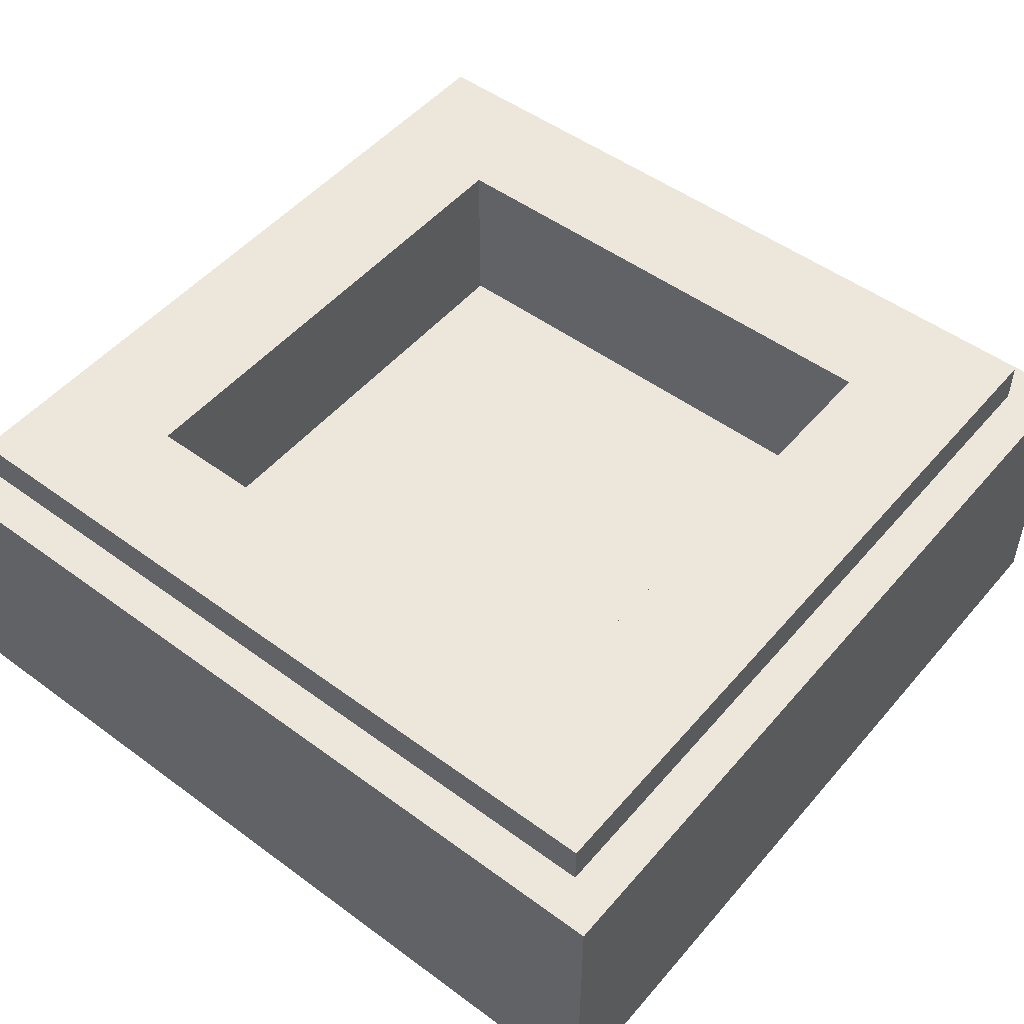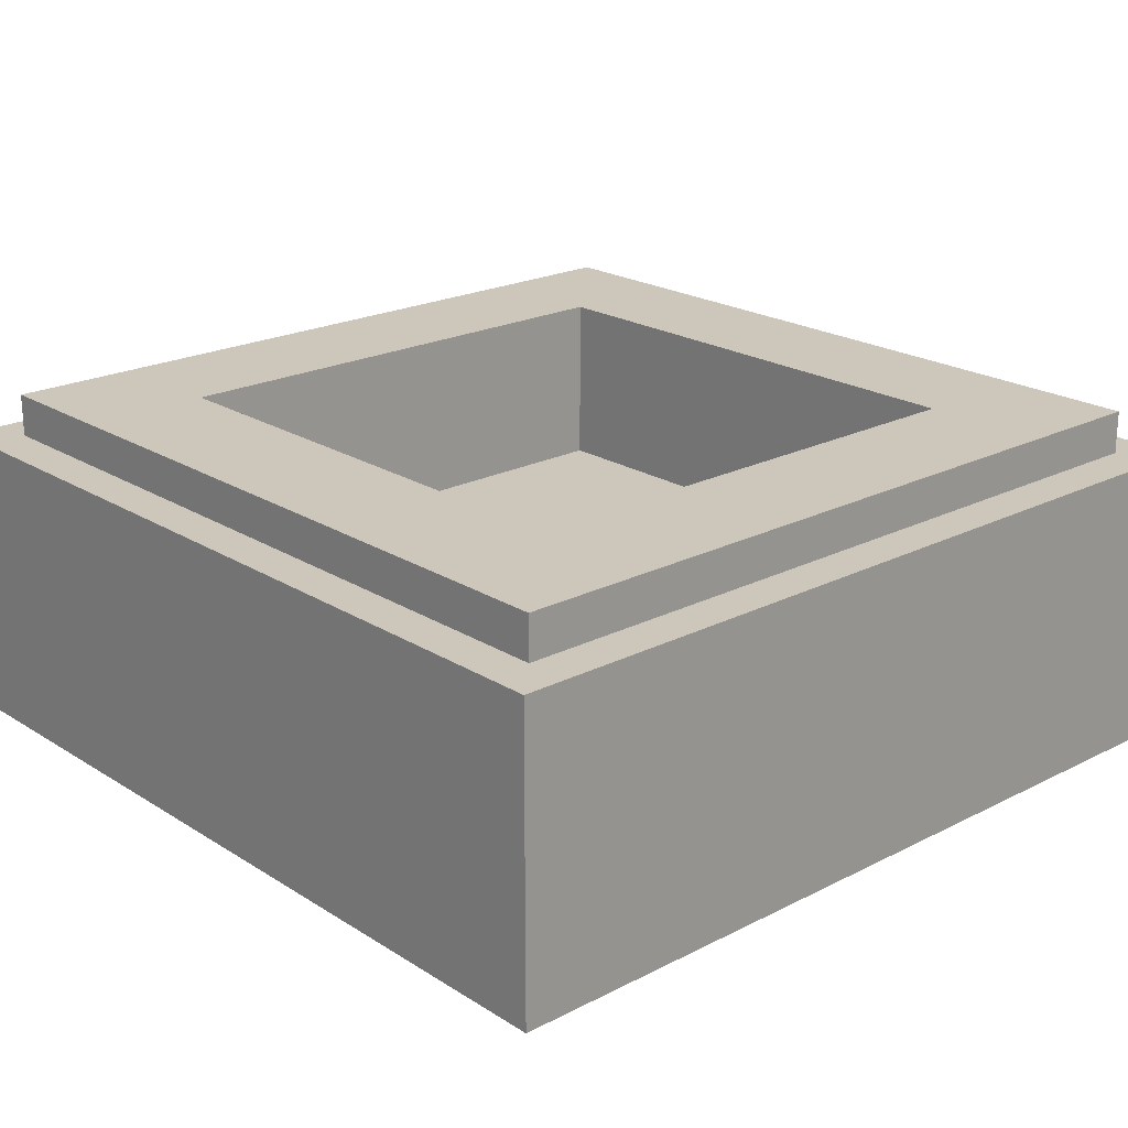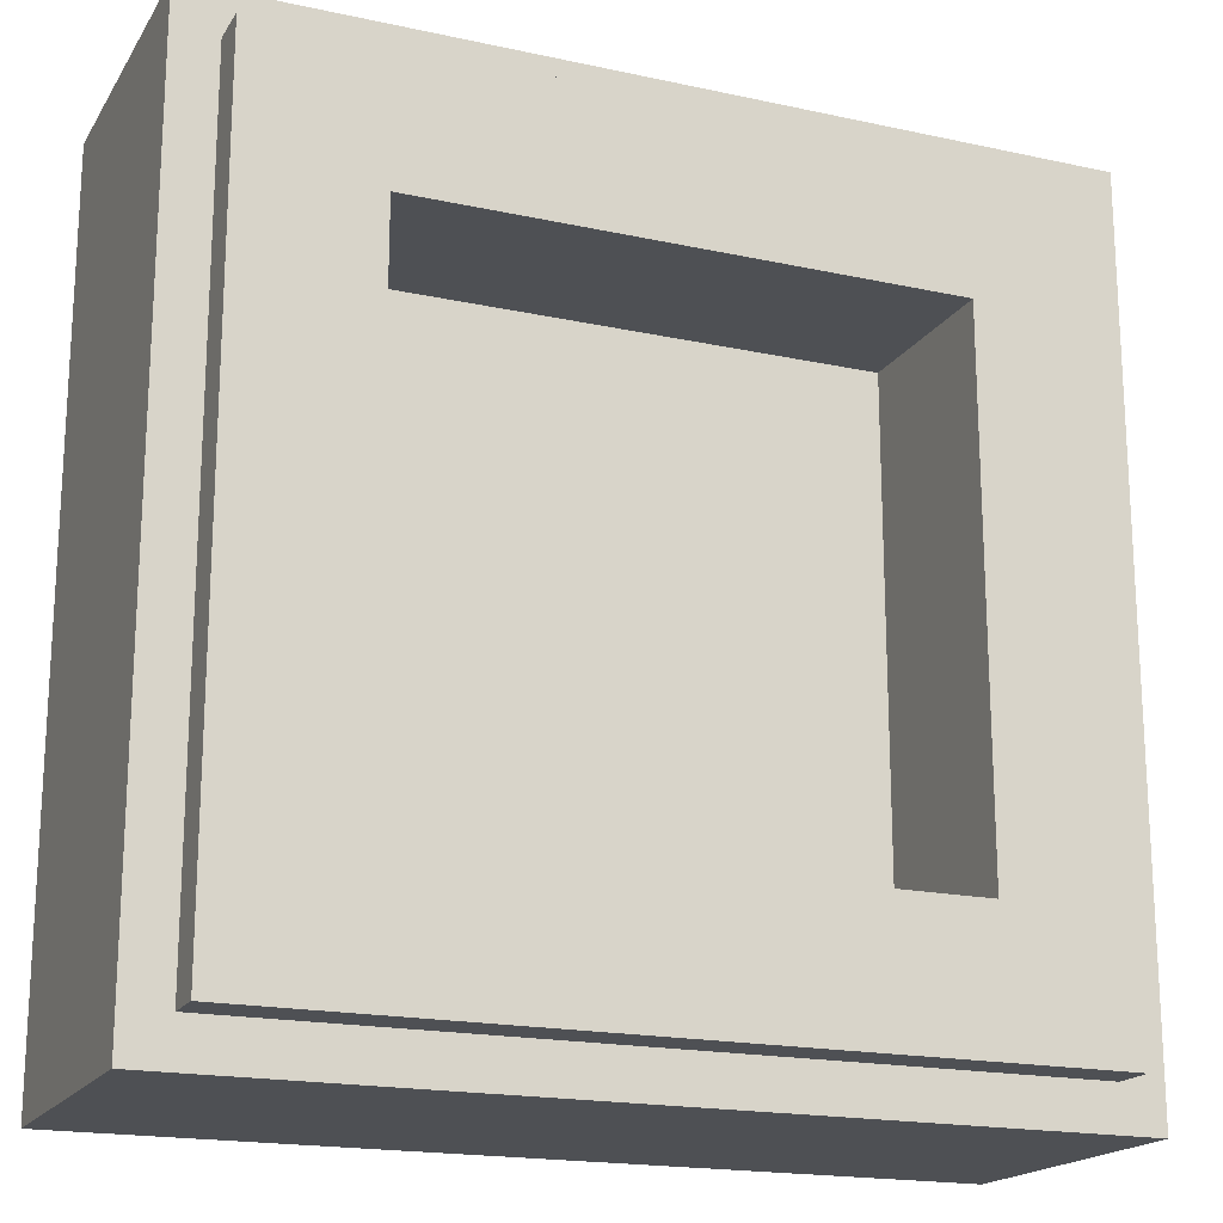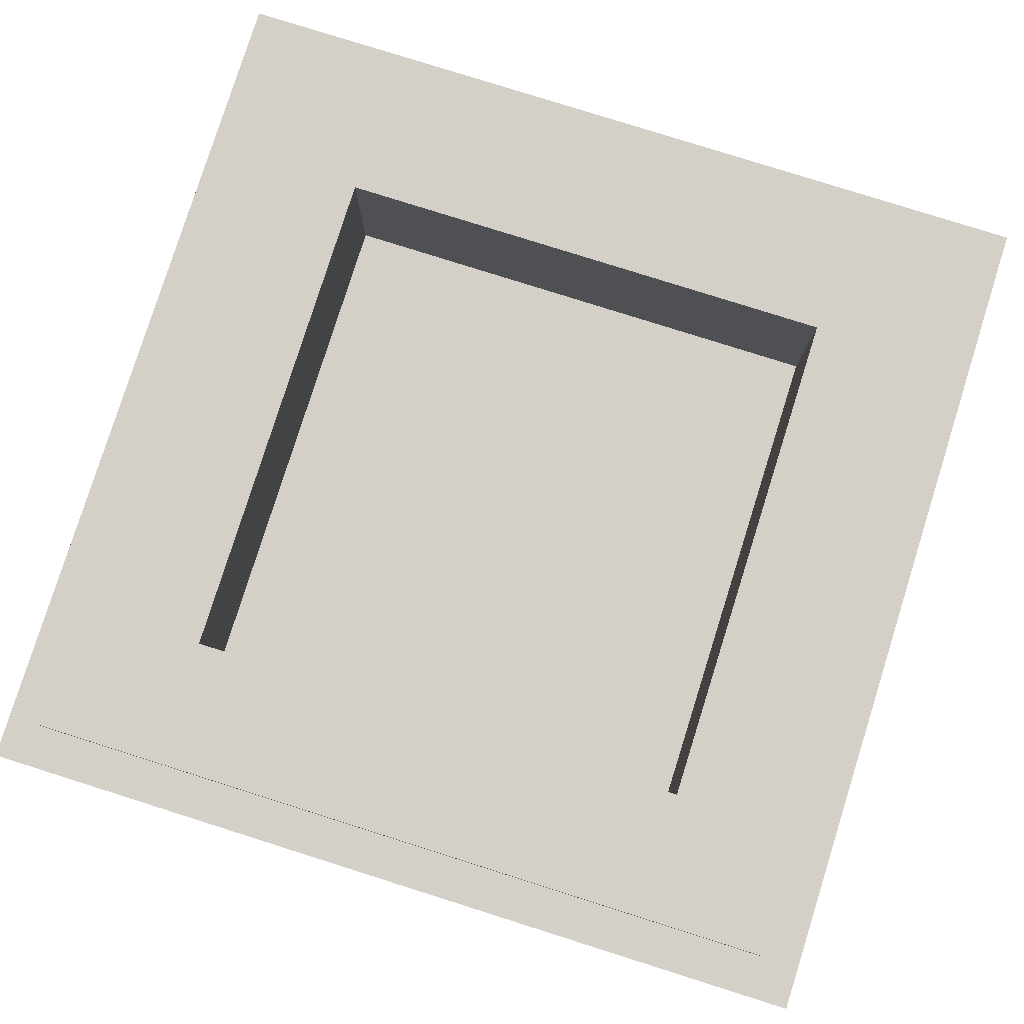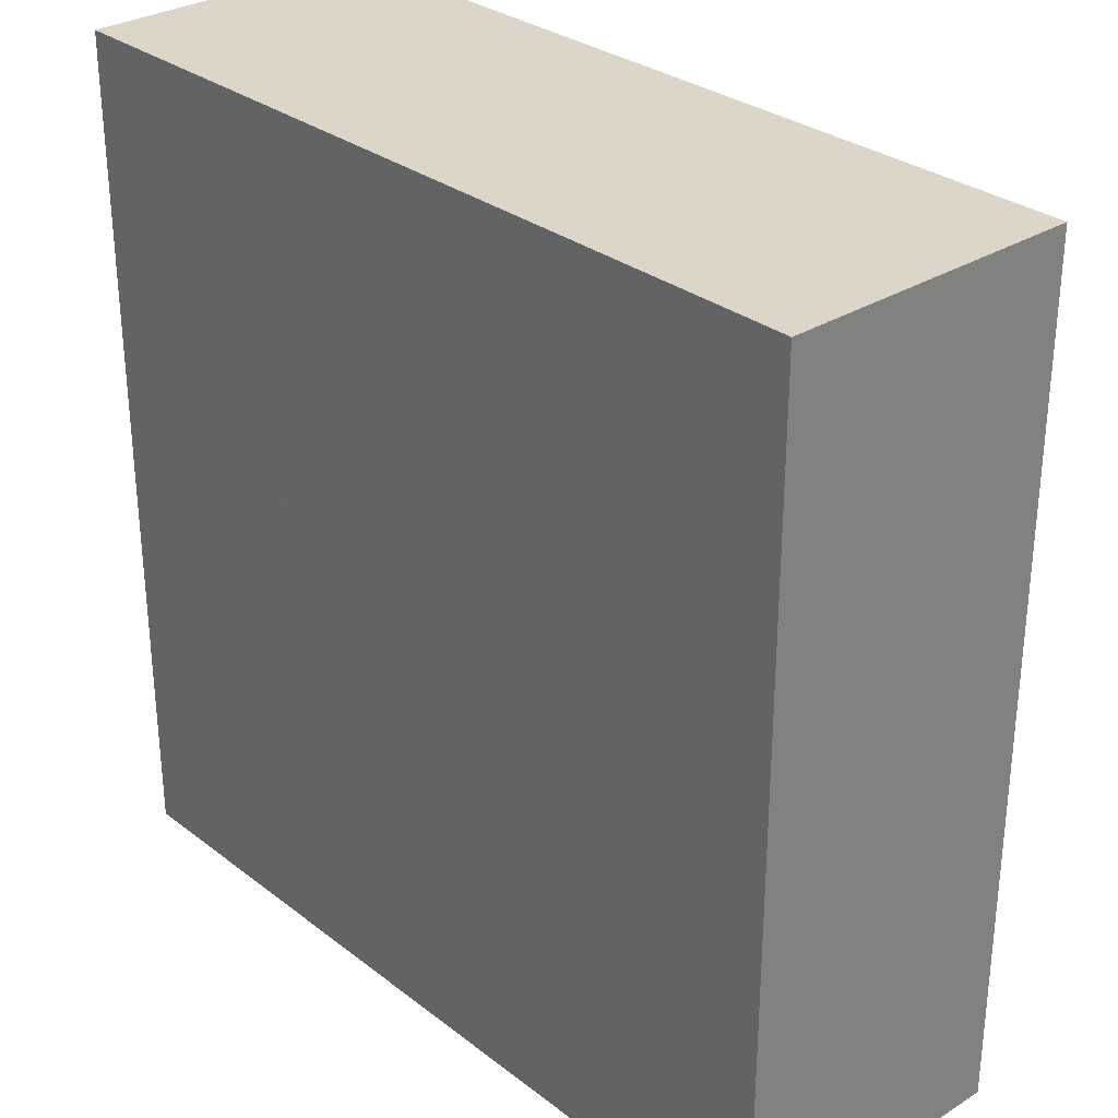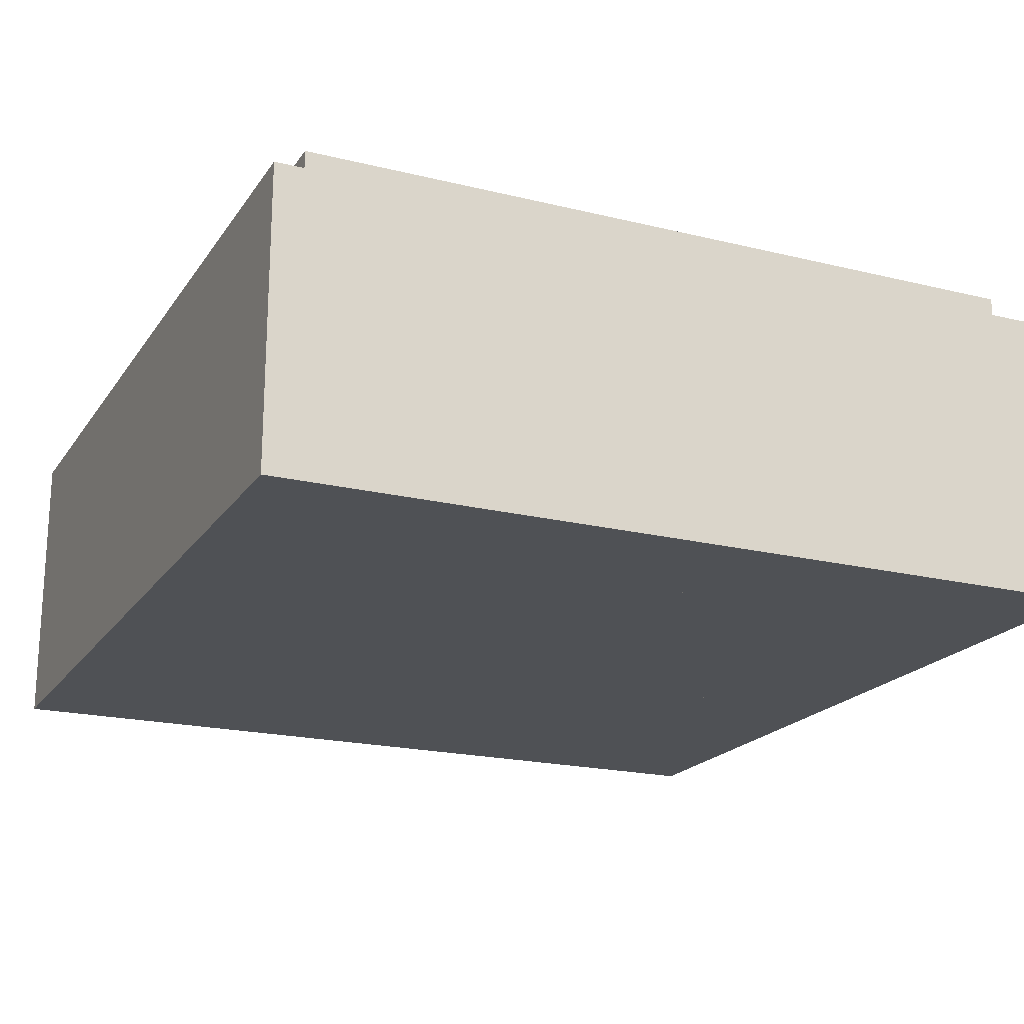
<metadata>
{"format":"obj","ext":"obj","renderer":"f3d","projection":"perspective","resolution":1024,"background":"white","views":[{"elev":50.3,"azim":128.9,"up":"+Y"},{"elev":21.3,"azim":-42.1,"up":"+Y"},{"elev":-18.5,"azim":157.3,"up":"+Z"},{"elev":80.0,"azim":-162.5,"up":"+Y"},{"elev":30.2,"azim":47.9,"up":"+Z"},{"elev":-19.9,"azim":-24.4,"up":"+Y"}]}
</metadata>
<code>
v -0.5 0.35 0.5
v -0.5 0 0.5
v 0.5 0 0.5
v 0.5 0.35 0.5
v -0.5 0.35 -0.5
v -0.5 0 -0.5
v -0.5 0 0.5
v -0.5 0.35 0.5
v 0.5 0.35 -0.5
v 0.5 0 -0.5
v -0.5 0 -0.5
v -0.5 0.35 -0.5
v 0.5 0.35 0.5
v 0.5 0 0.5
v 0.5 0 -0.5
v 0.5 0.35 -0.5
v -0.3 0.2 0.3
v 0.3 0.2 0.3
v 0.3 0.2 -0.3
v -0.3 0.2 -0.3
v -0.3 0.2 0.3
v -0.3 0.4 0.3
v 0.3 0.4 0.3
v 0.3 0.2 0.3
v -0.3 0.2 -0.3
v -0.3 0.4 -0.3
v -0.3 0.4 0.3
v -0.3 0.2 0.3
v 0.3 0.2 -0.3
v 0.3 0.4 -0.3
v -0.3 0.4 -0.3
v -0.3 0.2 -0.3
v 0.3 0.2 0.3
v 0.3 0.4 0.3
v 0.3 0.4 -0.3
v 0.3 0.2 -0.3
v -0.45 0.4 0.45
v -0.45 0.35 0.45
v 0.45 0.35 0.45
v 0.45 0.4 0.45
v -0.45 0.4 -0.45
v -0.45 0.35 -0.45
v -0.45 0.35 0.45
v -0.45 0.4 0.45
v 0.45 0.4 -0.45
v 0.45 0.35 -0.45
v -0.45 0.35 -0.45
v -0.45 0.4 -0.45
v 0.45 0.4 0.45
v 0.45 0.35 0.45
v 0.45 0.35 -0.45
v 0.45 0.4 -0.45
v 0.45 0.4 0.45
v 0.3 0.4 0.3
v -0.3 0.4 0.3
v -0.45 0.4 0.45
v -0.45 0.4 0.45
v -0.3 0.4 0.3
v -0.3 0.4 -0.3
v -0.45 0.4 -0.45
v -0.45 0.4 -0.45
v -0.3 0.4 -0.3
v 0.3 0.4 -0.3
v 0.45 0.4 -0.45
v 0.45 0.4 -0.45
v 0.3 0.4 -0.3
v 0.3 0.4 0.3
v 0.45 0.4 0.45
v 0.5 0.35 0.5
v 0.45 0.35 0.45
v -0.45 0.35 0.45
v -0.5 0.35 0.5
v -0.5 0.35 0.5
v -0.45 0.35 0.45
v -0.45 0.35 -0.45
v -0.5 0.35 -0.5
v -0.5 0.35 -0.5
v -0.45 0.35 -0.45
v 0.45 0.35 -0.45
v 0.5 0.35 -0.5
v 0.5 0.35 -0.5
v 0.45 0.35 -0.45
v 0.45 0.35 0.45
v 0.5 0.35 0.5
v -0.1675 0 0.1055
v -0.1675 0 0.3355
v -0.1414 0 0.3335
v -0.1157 0 0.3277
v -0.1675 0 0.1055
v -0.1157 0 0.3277
v -0.09096 0 0.318
v -0.0675 0 0.3047
v -0.1675 0 0.1055
v -0.0675 0 0.3047
v -0.04574 0 0.288
v -0.02608 0 0.2681
v -0.1675 0 0.1055
v -0.3675 0 0.1055
v -0.3089 0 0.2681
v -0.1675 0 0.1055
v -0.3089 0 0.2681
v -0.1675 0 0.3355
v -0.1675 0 0.1055
v -0.3675 0 0.1055
v -0.3658 0 0.07548
v -0.3607 0 0.04598
v -0.1675 0 0.1055
v -0.3607 0 0.04598
v -0.3523 0 0.01748
v -0.3407 0 -0.009499
v -0.1675 0 0.1055
v -0.3407 0 -0.009499
v -0.3262 0 -0.03452
v -0.3089 0 -0.05713
v 0 0 0.22
v -0.0261 0 0.2681
v -0.3089 0 -0.05715
v 0 0 -0.31
v 0.1675 0 0.1055
v 0.1675 0 0.3355
v 0.1414 0 0.3335
v 0.1157 0 0.3277
v 0.1675 0 0.1055
v 0.1157 0 0.3277
v 0.09096 0 0.318
v 0.0675 0 0.3047
v 0.1675 0 0.1055
v 0.0675 0 0.3047
v 0.04574 0 0.288
v 0.02608 0 0.2681
v 0.1675 0 0.1055
v 0.3675 0 0.1055
v 0.3089 0 0.2681
v 0.1675 0 0.1055
v 0.3089 0 0.2681
v 0.1675 0 0.3355
v 0.1675 0 0.1055
v 0.3675 0 0.1055
v 0.3658 0 0.07548
v 0.3607 0 0.04598
v 0.1675 0 0.1055
v 0.3607 0 0.04598
v 0.3523 0 0.01748
v 0.3407 0 -0.009499
v 0.1675 0 0.1055
v 0.3407 0 -0.009499
v 0.3262 0 -0.03452
v 0.3089 0 -0.05713
v 0 0 -0.31
v 0.3089 0 -0.05715
v 0.0261 0 0.2681
v 0 0 0.22
v -0.1414 0 0.3335
v -0.1675 0 0.3355
v 0.0325 0 0.3355
v -0.1157 0 0.3277
v -0.1414 0 0.3335
v 0.0325 0 0.3355
v -0.09096 0 0.318
v -0.1157 0 0.3277
v 0.0325 0 0.3355
v -0.0675 0 0.3047
v -0.09096 0 0.318
v 0.0325 0 0.3355
v -0.04574 0 0.288
v -0.0675 0 0.3047
v 0.0325 0 0.3355
v -0.02608 0 0.2681
v -0.04574 0 0.288
v 0.0325 0 0.3355
v -0.3675 0 0.3355
v -0.3089 0 0.2681
v -0.3675 0 0.1055
v -0.3675 0 0.3355
v -0.1675 0 0.3355
v -0.3089 0 0.2681
v -0.3658 0 0.07548
v -0.3675 0 0.1055
v -0.3675 0 -0.1245
v -0.3607 0 0.04598
v -0.3658 0 0.07548
v -0.3675 0 -0.1245
v -0.3523 0 0.01748
v -0.3607 0 0.04598
v -0.3675 0 -0.1245
v -0.3407 0 -0.009499
v -0.3523 0 0.01748
v -0.3675 0 -0.1245
v -0.3262 0 -0.03452
v -0.3407 0 -0.009499
v -0.3675 0 -0.1245
v -0.3089 0 -0.05713
v -0.3262 0 -0.03452
v -0.3675 0 -0.1245
v 0.1414 0 0.3335
v 0.1675 0 0.3355
v -0.0325 0 0.3355
v 0.1157 0 0.3277
v 0.1414 0 0.3335
v -0.0325 0 0.3355
v 0.09096 0 0.318
v 0.1157 0 0.3277
v -0.0325 0 0.3355
v 0.0675 0 0.3047
v 0.09096 0 0.318
v -0.0325 0 0.3355
v 0.04574 0 0.288
v 0.0675 0 0.3047
v -0.0325 0 0.3355
v 0.02608 0 0.2681
v 0.04574 0 0.288
v -0.0325 0 0.3355
v 0.3675 0 0.3355
v 0.3089 0 0.2681
v 0.3675 0 0.1055
v 0.3675 0 0.3355
v 0.1675 0 0.3355
v 0.3089 0 0.2681
v 0.3658 0 0.07548
v 0.3675 0 0.1055
v 0.3675 0 -0.1245
v 0.3607 0 0.04598
v 0.3658 0 0.07548
v 0.3675 0 -0.1245
v 0.3523 0 0.01748
v 0.3607 0 0.04598
v 0.3675 0 -0.1245
v 0.3407 0 -0.009499
v 0.3523 0 0.01748
v 0.3675 0 -0.1245
v 0.3262 0 -0.03452
v 0.3407 0 -0.009499
v 0.3675 0 -0.1245
v 0.3089 0 -0.05713
v 0.3262 0 -0.03452
v 0.3675 0 -0.1245
v 0 0 0.22
v 0.0261 0 0.2681
v 0 0 0.2982
v -0.0261 0 0.2681
v -0.5 0 -0.5
v 0 0 -0.31
v -0.3089 0 -0.05715
v -0.3675 0 -0.1245
v -0.5 0 -0.5
v -0.3675 0 -0.1245
v -0.3675 0 0.3355
v -0.5 0 0.5
v -0.5 0 0.5
v -0.3675 0 0.3355
v 0.3675 0 0.3355
v 0.5 0 0.5
v 0.5 0 0.5
v 0.3675 0 0.3355
v 0.3675 0 -0.1245
v 0.5 0 -0.5
v 0.3675 0 -0.1245
v 0.3089 0 -0.05715
v 0 0 -0.31
v 0.5 0 -0.5
v -0.5 0 -0.5
v 0.5 0 -0.5
v 0 0 -0.31
g mesh1787668
f 1 2 3
f 3 4 1
f 5 6 7
f 7 8 5
f 9 10 11
f 11 12 9
f 13 14 15
f 15 16 13
g mesh1787670
f 17 18 19
f 19 20 17
f 21 22 23
f 23 24 21
f 25 26 27
f 27 28 25
f 29 30 31
f 31 32 29
f 33 34 35
f 35 36 33
g mesh1787672
f 37 38 39
f 39 40 37
f 41 42 43
f 43 44 41
f 45 46 47
f 47 48 45
f 49 50 51
f 51 52 49
g mesh1787674
f 53 54 55
f 55 56 53
f 57 58 59
f 59 60 57
f 61 62 63
f 63 64 61
f 65 66 67
f 67 68 65
g mesh1787675
f 69 70 71
f 71 72 69
f 73 74 75
f 75 76 73
f 77 78 79
f 79 80 77
f 81 82 83
f 83 84 81
g mesh1787677
f 85 87 86
f 87 85 88
f 89 91 90
f 91 89 92
f 93 95 94
f 95 93 96
g mesh1787679
f 97 99 98
f 100 102 101
g mesh1787681
f 103 104 105
f 105 106 103
f 107 108 109
f 109 110 107
f 111 112 113
f 113 114 111
f 115 116 117
f 117 118 115
g mesh1787683
f 119 120 121
f 121 122 119
f 123 124 125
f 125 126 123
f 127 128 129
f 129 130 127
g mesh1787685
f 131 132 133
f 134 135 136
g mesh1787687
f 137 139 138
f 139 137 140
f 141 143 142
f 143 141 144
f 145 147 146
f 147 145 148
f 149 150 151
f 151 152 149
g mesh1787689
f 153 155 154
f 156 158 157
f 159 161 160
f 162 164 163
f 165 167 166
f 168 170 169
g mesh1787691
f 171 173 172
f 174 176 175
g mesh1787693
f 177 178 179
f 180 181 182
f 183 184 185
f 186 187 188
f 189 190 191
f 192 193 194
g mesh1787695
f 195 196 197
f 198 199 200
f 201 202 203
f 204 205 206
f 207 208 209
f 210 211 212
g mesh1787697
f 213 214 215
f 216 217 218
g mesh1787699
f 219 221 220
f 222 224 223
f 225 227 226
f 228 230 229
f 231 233 232
f 234 236 235
f 237 238 239
f 239 240 237
f 241 242 243
f 243 244 241
f 245 246 247
f 247 248 245
f 249 250 251
f 251 252 249
f 253 254 255
f 255 256 253
f 257 258 259
f 259 260 257
f 261 262 263

</code>
